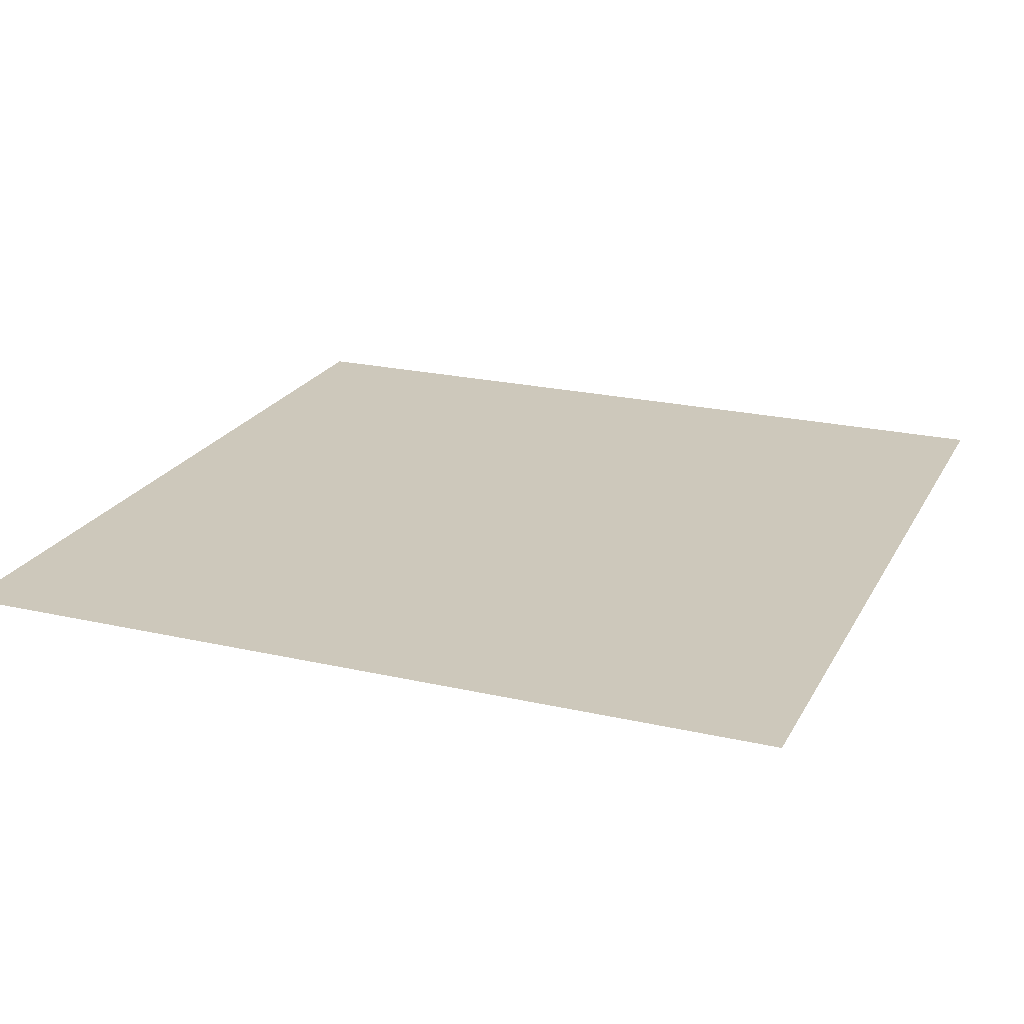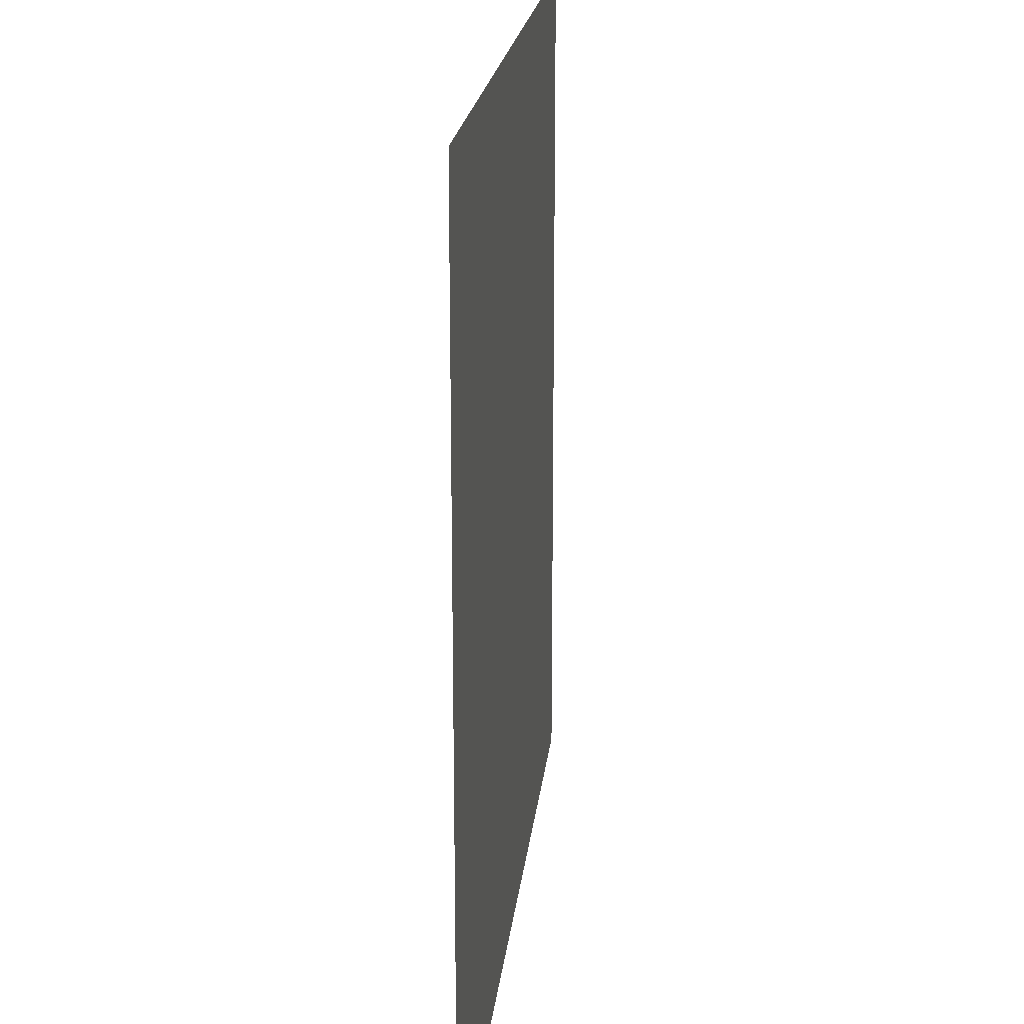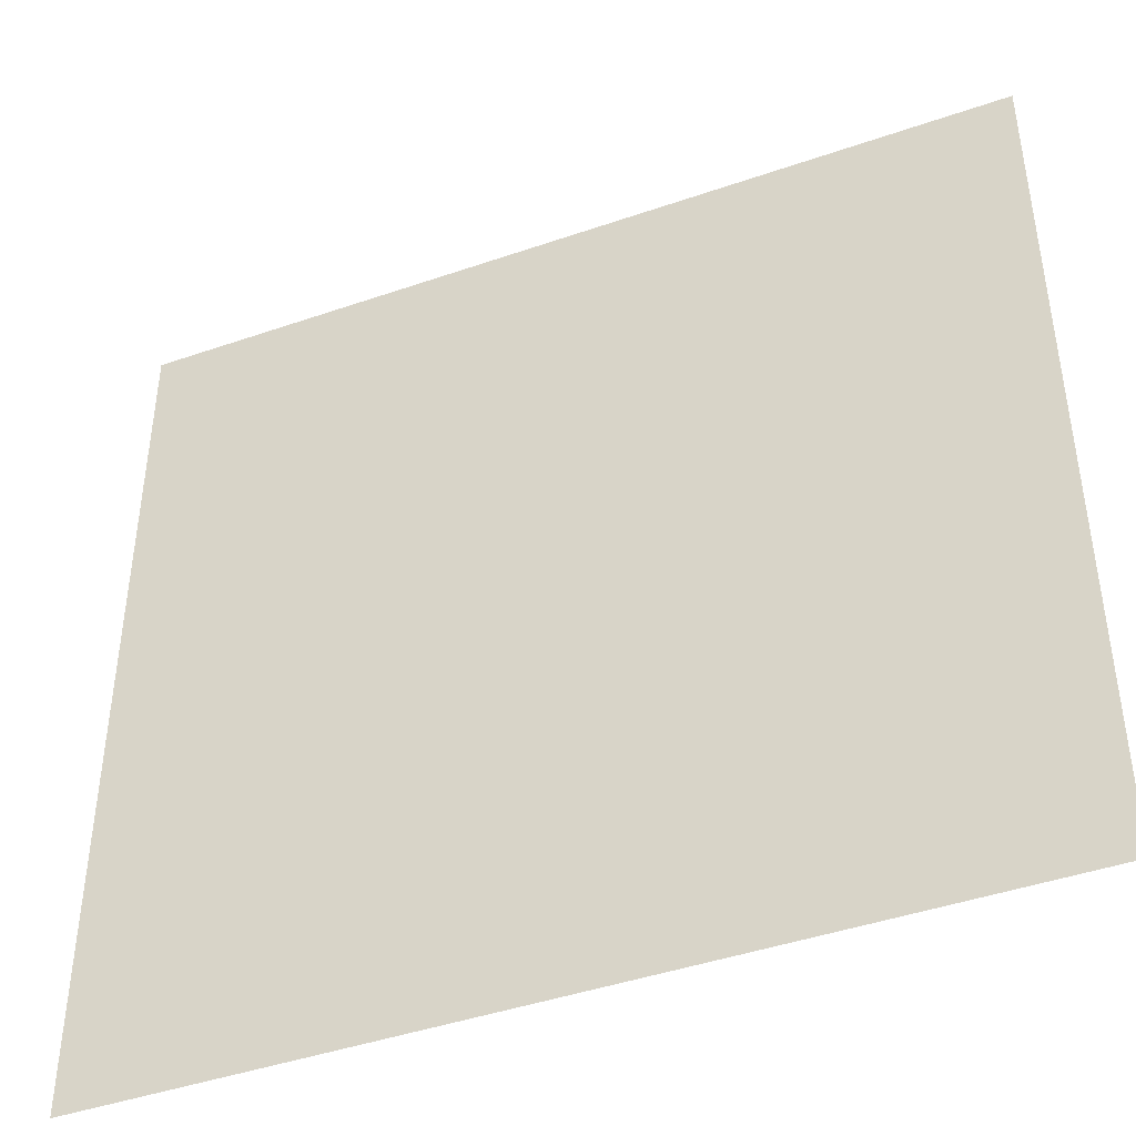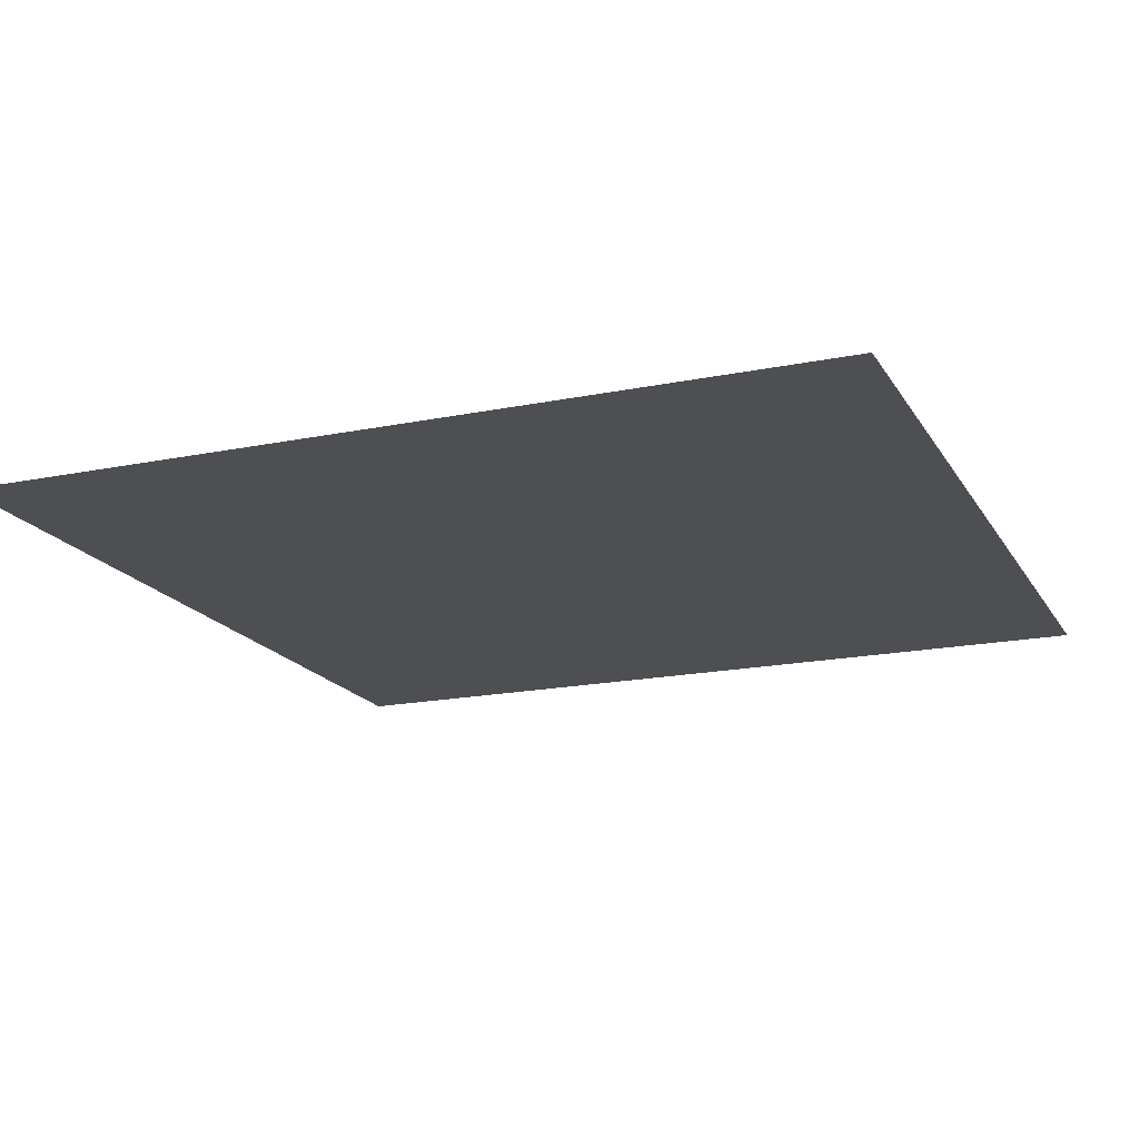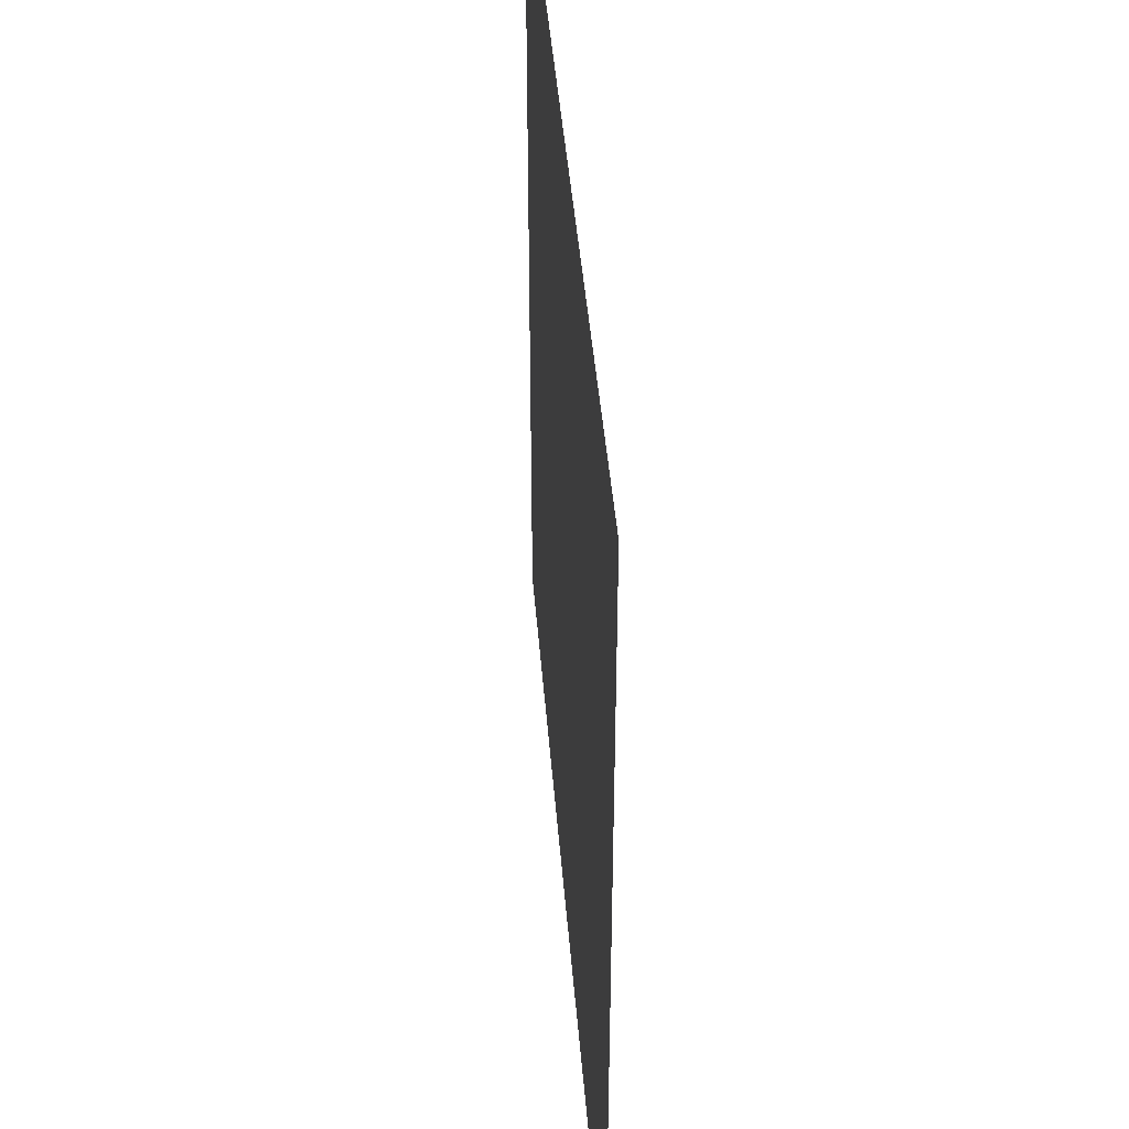
<metadata>
{"format":"obj","ext":"obj","renderer":"f3d","projection":"perspective","resolution":1024,"background":"white","views":[{"elev":22.0,"azim":111.8,"up":"+Z"},{"elev":19.9,"azim":-84.0,"up":"+Y"},{"elev":-43.7,"azim":-157.8,"up":"+Y"},{"elev":-17.9,"azim":111.8,"up":"+Z"},{"elev":43.7,"azim":85.5,"up":"+Y"}]}
</metadata>
<code>
v -48 -64 0
v -64 -64 0
v -64 -48 0
v -48 -48 0
v -80 -64 0
v -80 -48 0
v -96 -64 0
v -96 -48 0
v -112 -64 0
v -112 -48 0
v -16 -80 0
v -32 -80 0
v -32 -64 0
v -16 -64 0
v -48 -80 0
v -64 -80 0
v -80 -80 0
v -96 -80 0
v -112 -80 0
v -128 -80 0
v -128 -64 0
v -144 -80 0
v -144 -64 0
v -160 -80 0
v -160 -64 0
v -176 -80 0
v -176 -64 0
v -192 -80 0
v -192 -64 0
v -208 -80 0
v -208 -64 0
v -224 -80 0
v -224 -64 0
v -16 -96 0
v -32 -96 0
v -48 -96 0
v -64 -96 0
v -80 -96 0
v -96 -96 0
v -112 -96 0
v -128 -96 0
v -144 -96 0
v -160 -96 0
v -176 -96 0
v -192 -96 0
v -208 -96 0
v -224 -96 0
v -16 -112 0
v -32 -112 0
v -48 -112 0
v -64 -112 0
v -80 -112 0
v -96 -112 0
v -112 -112 0
v -128 -112 0
v -144 -112 0
v -160 -112 0
v -176 -112 0
v -192 -112 0
v -208 -112 0
v -224 -112 0
v -16 -128 0
v -32 -128 0
v -48 -128 0
v -64 -128 0
v -80 -128 0
v -96 -128 0
v -112 -128 0
v -128 -128 0
v -144 -128 0
v -160 -128 0
v -176 -128 0
v -192 -128 0
v -208 -128 0
v -224 -128 0
v -16 -144 0
v -32 -144 0
v -48 -144 0
v -64 -144 0
v -80 -144 0
v -96 -144 0
v -112 -144 0
v -128 -144 0
v -144 -144 0
v -160 -144 0
v -176 -144 0
v -192 -144 0
v -208 -144 0
v -224 -144 0
v -16 -160 0
v -32 -160 0
v -48 -160 0
v -64 -160 0
v -80 -160 0
v -96 -160 0
v -112 -160 0
v -128 -160 0
v -144 -160 0
v -160 -160 0
v -176 -160 0
v -192 -160 0
v -208 -160 0
v -224 -160 0
v -16 -176 0
v -32 -176 0
v -48 -176 0
v -64 -176 0
v -80 -176 0
v -96 -176 0
v -112 -176 0
v -128 -176 0
v -144 -176 0
v -160 -176 0
v -176 -176 0
v -192 -176 0
v -208 -176 0
v -224 -176 0
v -16 -192 0
v -32 -192 0
v -48 -192 0
v -64 -192 0
v -80 -192 0
v -96 -192 0
v -112 -192 0
v -128 -192 0
v -144 -192 0
v -160 -192 0
v -176 -192 0
v -192 -192 0
v -208 -192 0
v -224 -192 0
v -16 -208 0
v -32 -208 0
v -48 -208 0
v -64 -208 0
v -80 -208 0
v -96 -208 0
v -112 -208 0
v -128 -208 0
v -144 -208 0
v -160 -208 0
v -176 -208 0
v -192 -208 0
v -208 -208 0
v -224 -208 0
v -16 -224 0
v -32 -224 0
v -48 -224 0
v -64 -224 0
v -80 -224 0
v -96 -224 0
v -112 -224 0
v -128 -224 0
v -144 -224 0
v -160 -224 0
v -176 -224 0
v -192 -224 0
v -208 -224 0
v -224 -224 0
v -16 -240 0
v -32 -240 0
v -48 -240 0
v -64 -240 0
v -80 -240 0
v -96 -240 0
v -112 -240 0
v -128 -240 0
v -144 -240 0
v -160 -240 0
v -176 -240 0
v -192 -240 0
v -208 -240 0
v -224 -240 0
v 0 -16 0
v -16 -16 0
v -16 0 0
v 0 0 0
v -32 -16 0
v -32 0 0
v -48 -16 0
v -48 0 0
v -64 -16 0
v -64 0 0
v -80 -16 0
v -80 0 0
v -96 -16 0
v -96 0 0
v -112 -16 0
v -112 0 0
v -128 -16 0
v -128 0 0
v -144 -16 0
v -144 0 0
v -160 -16 0
v -160 0 0
v -176 -16 0
v -176 0 0
v -192 -16 0
v -192 0 0
v -208 -16 0
v -208 0 0
v -224 -16 0
v -224 0 0
v -240 -16 0
v -240 0 0
v 0 -32 0
v -16 -32 0
v -32 -32 0
v -48 -32 0
v -64 -32 0
v -80 -32 0
v -96 -32 0
v -112 -32 0
v -128 -32 0
v -144 -32 0
v -160 -32 0
v -176 -32 0
v -192 -32 0
v -208 -32 0
v -224 -32 0
v -240 -32 0
v 0 -48 0
v -16 -48 0
v -32 -48 0
v -128 -48 0
v -144 -48 0
v -160 -48 0
v -176 -48 0
v -192 -48 0
v -208 -48 0
v -224 -48 0
v -240 -48 0
v 0 -64 0
v -240 -64 0
v 0 -80 0
v -240 -80 0
v 0 -96 0
v -240 -96 0
v 0 -112 0
v -240 -112 0
v 0 -128 0
v -240 -128 0
v 0 -144 0
v -240 -144 0
v 0 -160 0
v -240 -160 0
v 0 -176 0
v -240 -176 0
v 0 -192 0
v -240 -192 0
v 0 -208 0
v -240 -208 0
v 0 -224 0
v -240 -224 0
v 0 -240 0
v -240 -240 0
g mesh_0001
f 1 2 3 4
f 2 5 6 3
f 5 7 8 6
f 7 9 10 8
f 11 12 13 14
f 12 15 1 13
f 15 16 2 1
f 16 17 5 2
f 17 18 7 5
f 18 19 9 7
f 19 20 21 9
f 20 22 23 21
f 22 24 25 23
f 24 26 27 25
f 26 28 29 27
f 28 30 31 29
f 30 32 33 31
f 34 35 12 11
f 35 36 15 12
f 36 37 16 15
f 37 38 17 16
f 38 39 18 17
f 39 40 19 18
f 40 41 20 19
f 41 42 22 20
f 42 43 24 22
f 43 44 26 24
f 44 45 28 26
f 45 46 30 28
f 46 47 32 30
f 48 49 35 34
f 49 50 36 35
f 50 51 37 36
f 51 52 38 37
f 52 53 39 38
f 53 54 40 39
f 54 55 41 40
f 55 56 42 41
f 56 57 43 42
f 57 58 44 43
f 58 59 45 44
f 59 60 46 45
f 60 61 47 46
f 62 63 49 48
f 63 64 50 49
f 64 65 51 50
f 65 66 52 51
f 66 67 53 52
f 67 68 54 53
f 68 69 55 54
f 69 70 56 55
f 70 71 57 56
f 71 72 58 57
f 72 73 59 58
f 73 74 60 59
f 74 75 61 60
f 76 77 63 62
f 77 78 64 63
f 78 79 65 64
f 79 80 66 65
f 80 81 67 66
f 81 82 68 67
f 82 83 69 68
f 83 84 70 69
f 84 85 71 70
f 85 86 72 71
f 86 87 73 72
f 87 88 74 73
f 88 89 75 74
f 90 91 77 76
f 91 92 78 77
f 92 93 79 78
f 93 94 80 79
f 94 95 81 80
f 95 96 82 81
f 96 97 83 82
f 97 98 84 83
f 98 99 85 84
f 99 100 86 85
f 100 101 87 86
f 101 102 88 87
f 102 103 89 88
f 104 105 91 90
f 105 106 92 91
f 106 107 93 92
f 107 108 94 93
f 108 109 95 94
f 109 110 96 95
f 110 111 97 96
f 111 112 98 97
f 112 113 99 98
f 113 114 100 99
f 114 115 101 100
f 115 116 102 101
f 116 117 103 102
f 118 119 105 104
f 119 120 106 105
f 120 121 107 106
f 121 122 108 107
f 122 123 109 108
f 123 124 110 109
f 124 125 111 110
f 125 126 112 111
f 126 127 113 112
f 127 128 114 113
f 128 129 115 114
f 129 130 116 115
f 130 131 117 116
f 132 133 119 118
f 133 134 120 119
f 134 135 121 120
f 135 136 122 121
f 136 137 123 122
f 137 138 124 123
f 138 139 125 124
f 139 140 126 125
f 140 141 127 126
f 141 142 128 127
f 142 143 129 128
f 143 144 130 129
f 144 145 131 130
f 146 147 133 132
f 147 148 134 133
f 148 149 135 134
f 149 150 136 135
f 150 151 137 136
f 151 152 138 137
f 152 153 139 138
f 153 154 140 139
f 154 155 141 140
f 155 156 142 141
f 156 157 143 142
f 157 158 144 143
f 158 159 145 144
f 160 161 147 146
f 161 162 148 147
f 162 163 149 148
f 163 164 150 149
f 164 165 151 150
f 165 166 152 151
f 166 167 153 152
f 167 168 154 153
f 168 169 155 154
f 169 170 156 155
f 170 171 157 156
f 171 172 158 157
f 172 173 159 158
g mesh_0002
f 174 175 176 177
f 175 178 179 176
f 178 180 181 179
f 180 182 183 181
f 182 184 185 183
f 184 186 187 185
f 186 188 189 187
f 188 190 191 189
f 190 192 193 191
f 192 194 195 193
f 194 196 197 195
f 196 198 199 197
f 198 200 201 199
f 200 202 203 201
f 202 204 205 203
f 206 207 175 174
f 207 208 178 175
f 208 209 180 178
f 209 210 182 180
f 210 211 184 182
f 211 212 186 184
f 212 213 188 186
f 213 214 190 188
f 214 215 192 190
f 215 216 194 192
f 216 217 196 194
f 217 218 198 196
f 218 219 200 198
f 219 220 202 200
f 220 221 204 202
f 222 223 207 206
f 223 224 208 207
f 224 4 209 208
f 4 3 210 209
f 3 6 211 210
f 6 8 212 211
f 8 10 213 212
f 10 225 214 213
f 225 226 215 214
f 226 227 216 215
f 227 228 217 216
f 228 229 218 217
f 229 230 219 218
f 230 231 220 219
f 231 232 221 220
f 233 14 223 222
f 14 13 224 223
f 13 1 4 224
f 1 2 3 4
f 2 5 6 3
f 5 7 8 6
f 7 9 10 8
f 9 21 225 10
f 21 23 226 225
f 23 25 227 226
f 25 27 228 227
f 27 29 229 228
f 29 31 230 229
f 31 33 231 230
f 33 234 232 231
f 235 11 14 233
f 22 24 25 23
f 32 236 234 33
f 237 34 11 235
f 42 43 24 22
f 47 238 236 32
f 239 48 34 237
f 56 57 43 42
f 61 240 238 47
f 241 62 48 239
f 70 71 57 56
f 75 242 240 61
f 243 76 62 241
f 84 85 71 70
f 89 244 242 75
f 245 90 76 243
f 98 99 85 84
f 99 100 86 85
f 102 103 89 88
f 103 246 244 89
f 247 104 90 245
f 117 248 246 103
f 249 118 104 247
f 131 250 248 117
f 251 132 118 249
f 138 139 125 124
f 139 140 126 125
f 140 141 127 126
f 141 142 128 127
f 145 252 250 131
f 253 146 132 251
f 152 153 139 138
f 153 154 140 139
f 154 155 141 140
f 155 156 142 141
f 159 254 252 145
f 255 160 146 253
f 161 162 148 147
f 162 163 149 148
f 173 256 254 159
g mesh_0003
f 63 64 50 49
f 64 65 51 50
f 65 66 52 51
f 66 67 53 52
f 67 68 54 53
f 68 69 55 54
f 77 78 64 63
f 78 79 65 64
f 79 80 66 65
f 80 81 67 66
f 81 82 68 67
f 82 83 69 68
f 91 92 78 77
f 92 93 79 78
f 93 94 80 79
f 94 95 81 80
f 95 96 82 81
f 96 97 83 82
f 105 106 92 91
f 106 107 93 92
f 107 108 94 93
f 108 109 95 94
f 109 110 96 95
f 110 111 97 96
g mesh_0004
f 8 10 213 212
f 228 229 218 217
f 229 230 219 218
f 14 13 224 223
f 13 1 4 224
f 1 2 3 4
f 2 5 6 3
f 7 9 10 8
f 25 27 228 227
f 11 12 13 14
f 12 15 1 13
f 15 16 2 1
f 16 17 5 2
f 17 18 7 5
f 18 19 9 7
f 19 20 21 9
f 20 22 23 21
f 24 26 27 25
f 26 28 29 27
f 46 47 32 30
f 60 61 47 46
f 74 75 61 60
f 78 79 65 64
f 79 80 66 65
f 80 81 67 66
f 81 82 68 67
f 88 89 75 74

</code>
